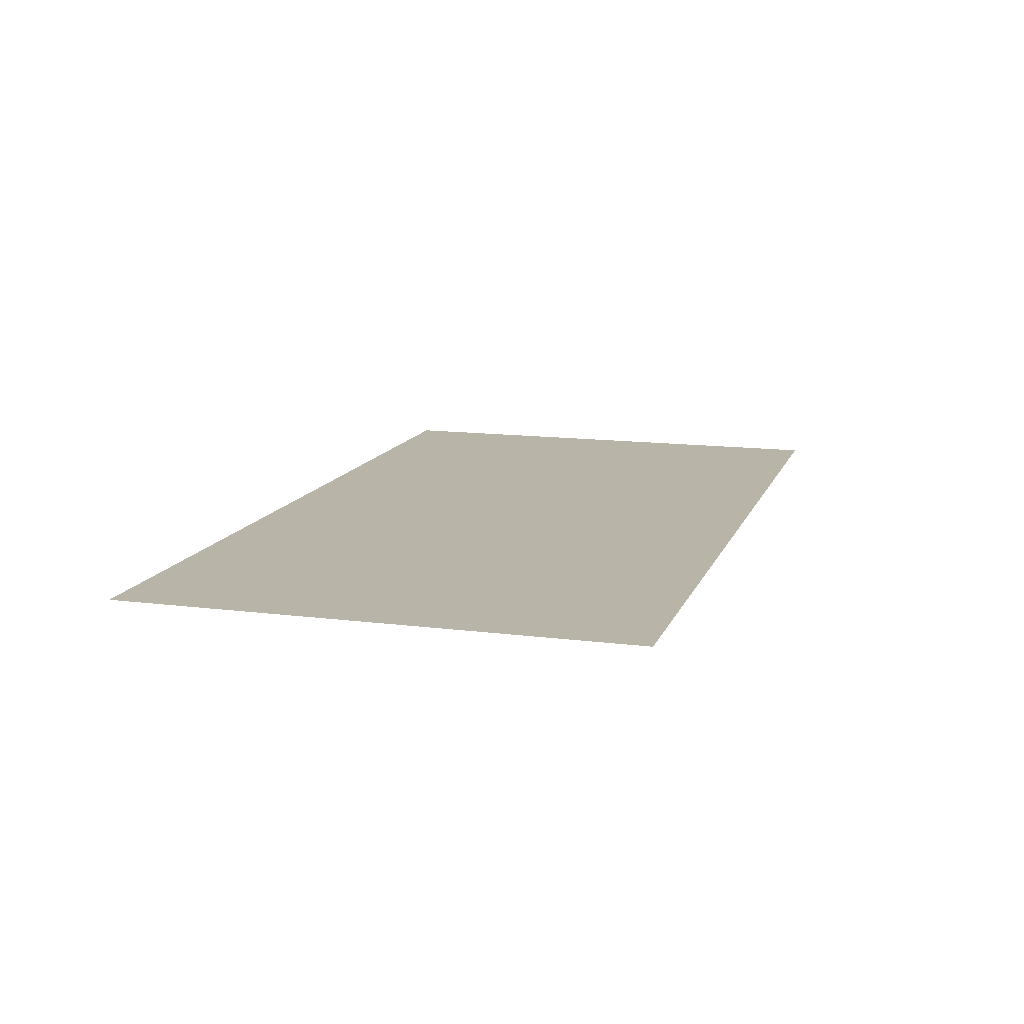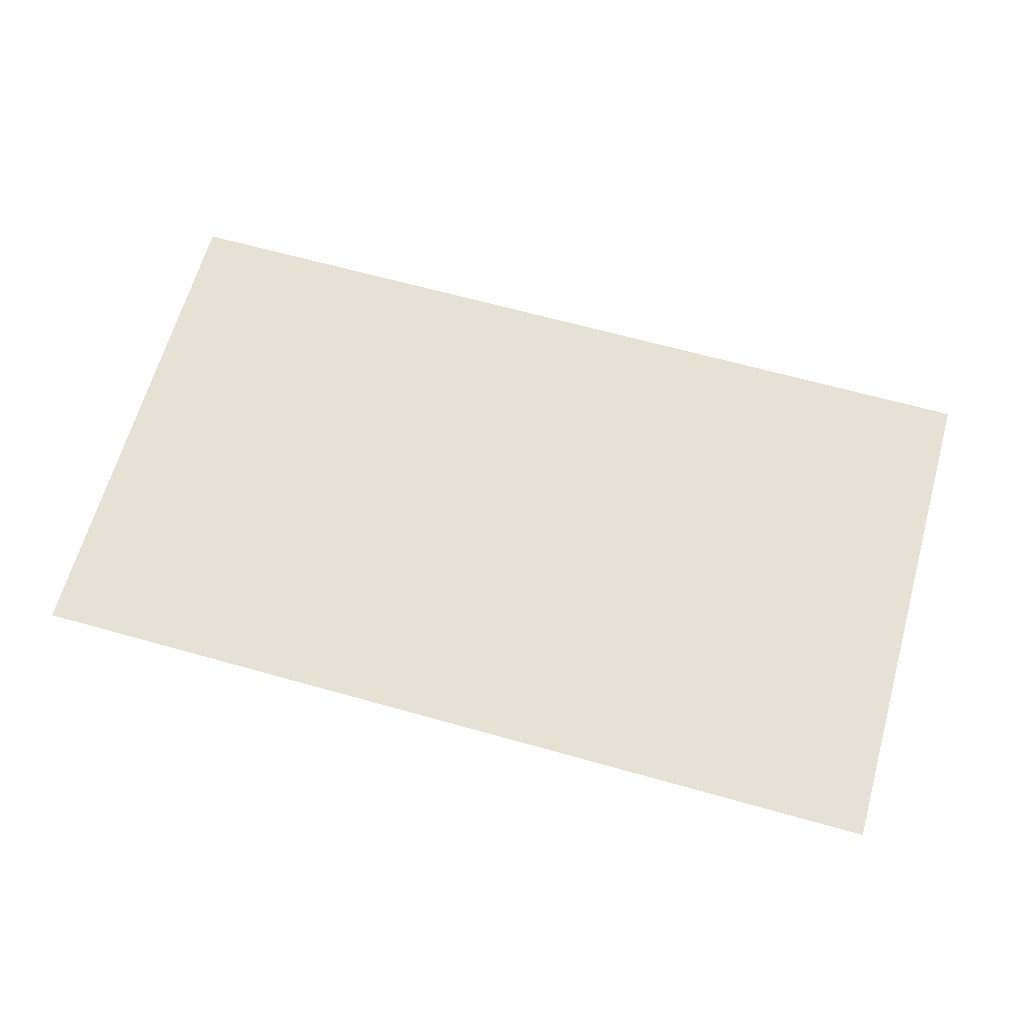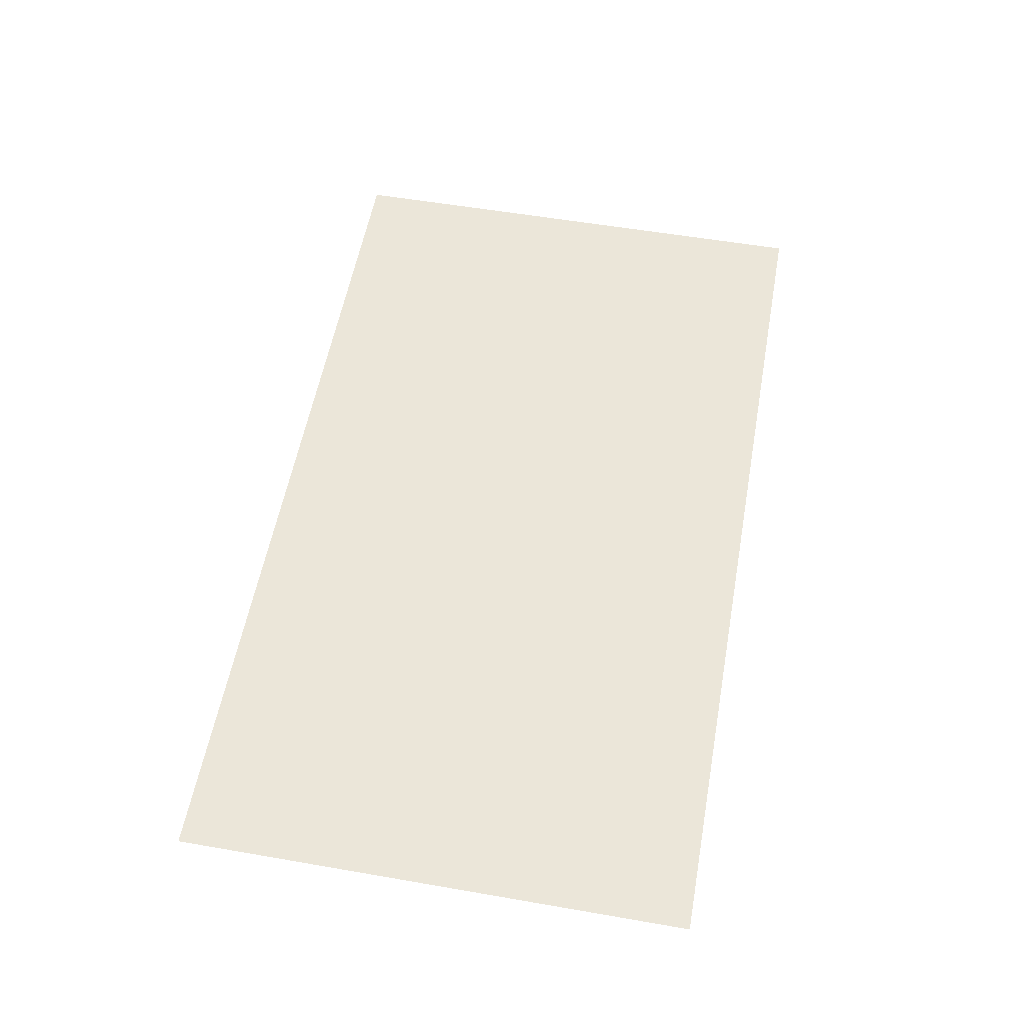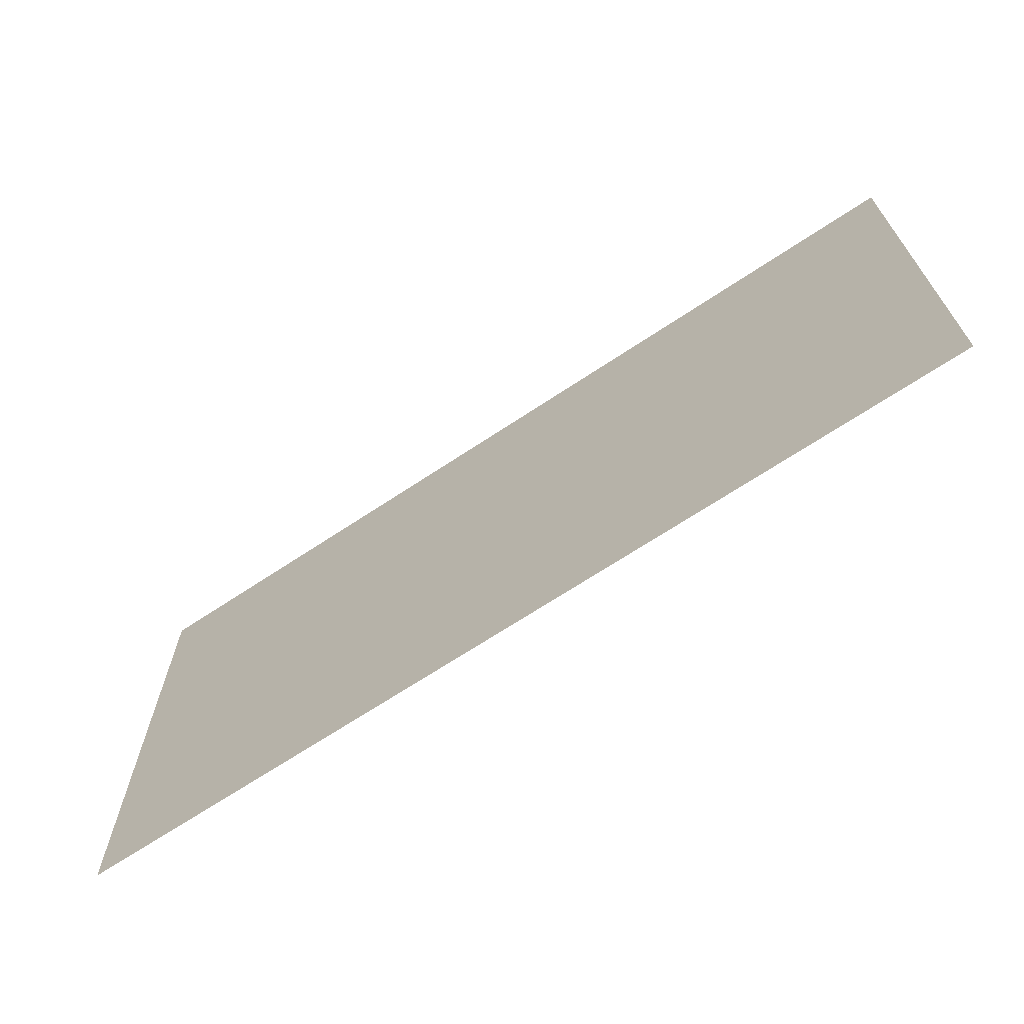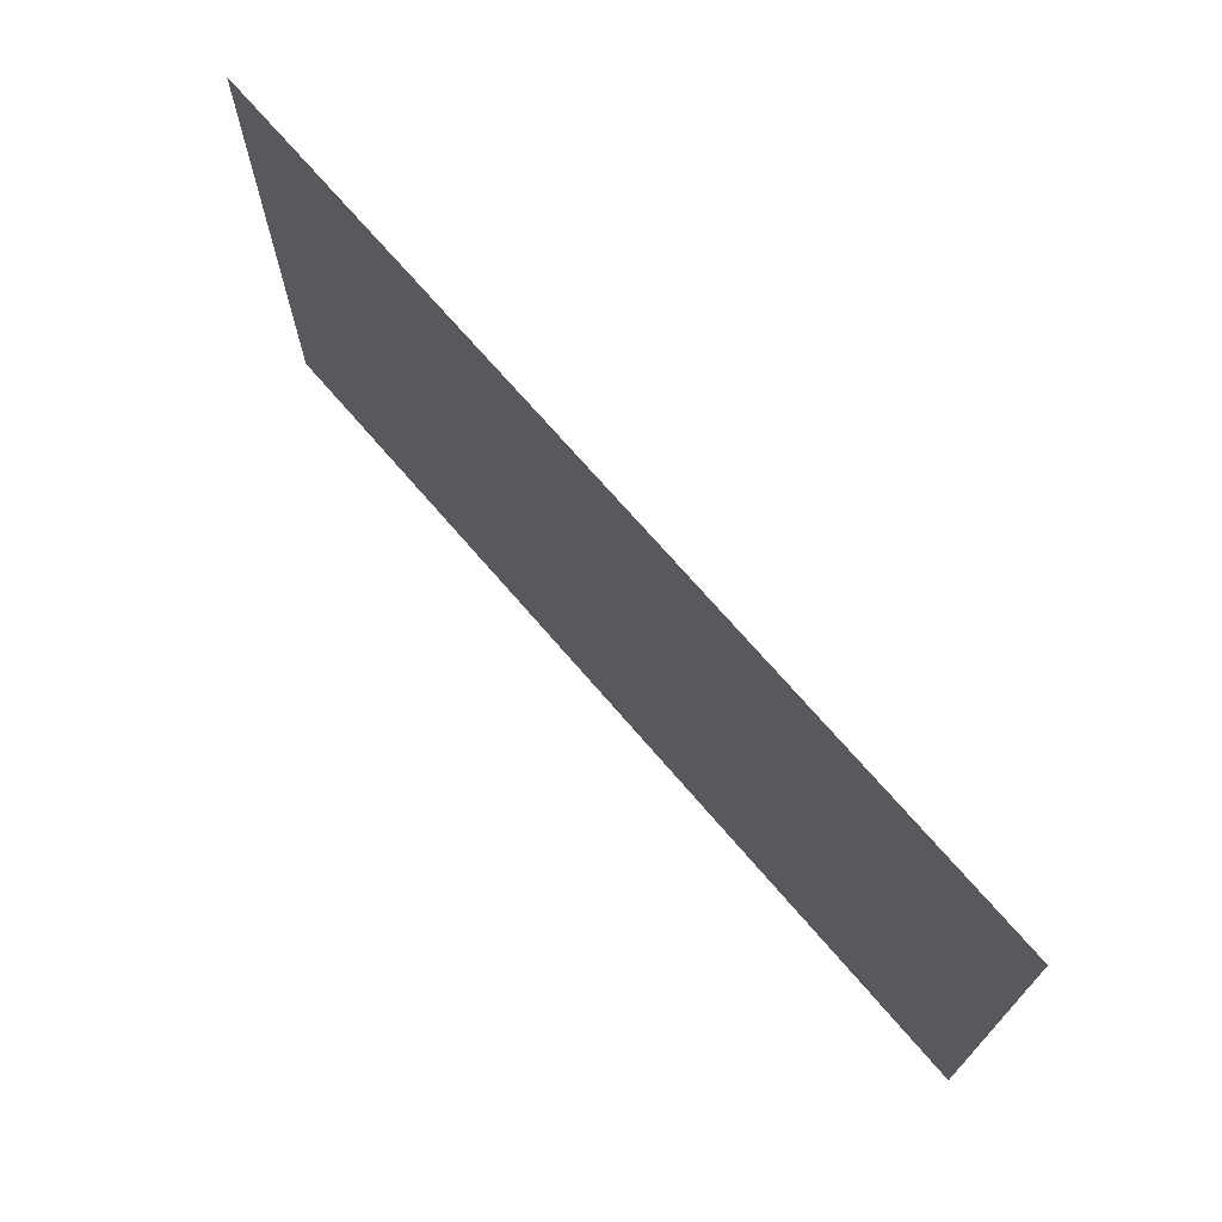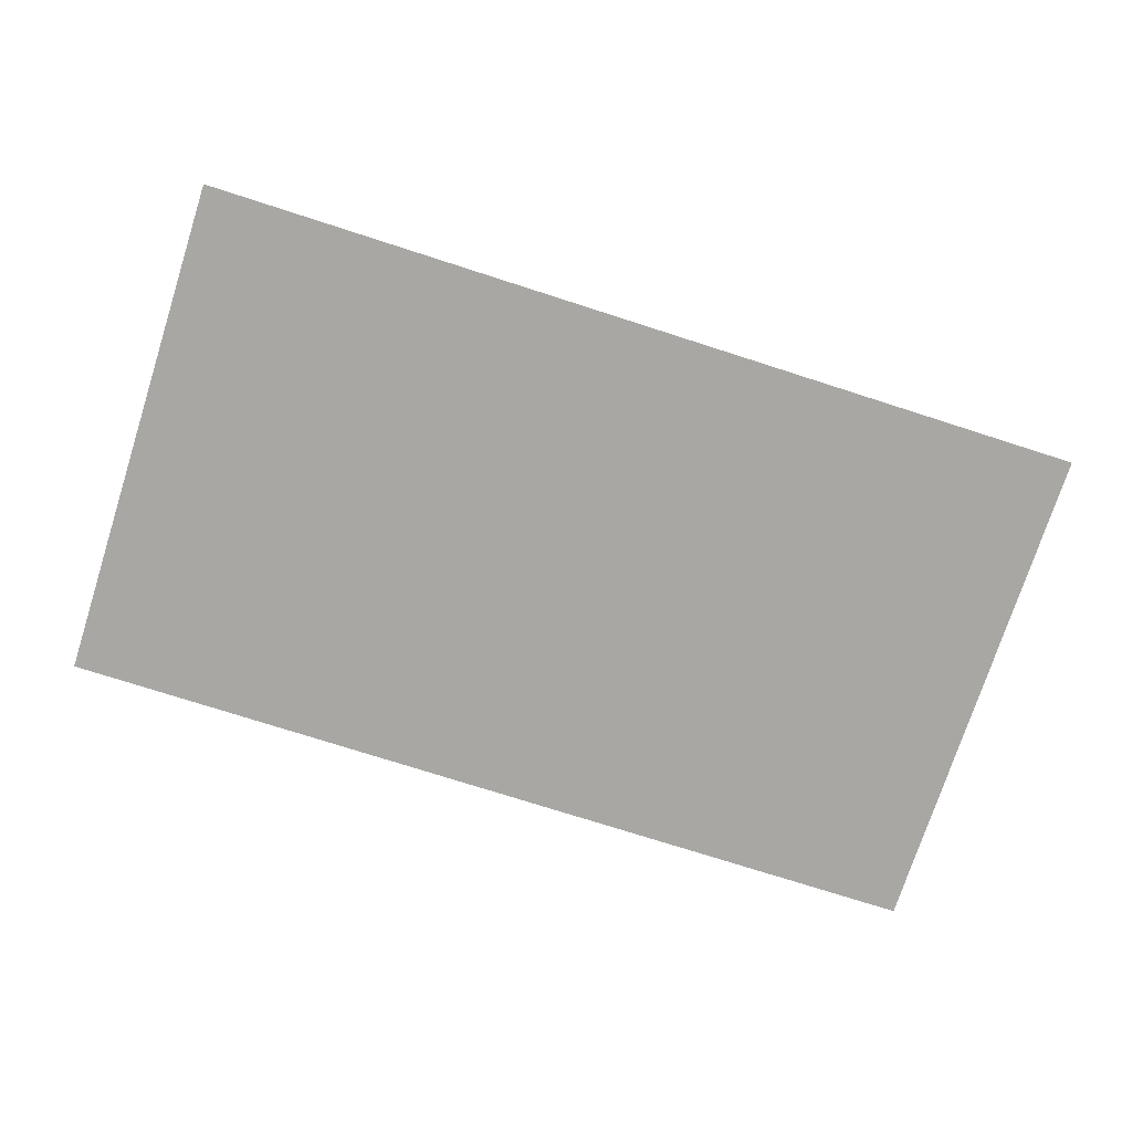
<metadata>
{"format":"obj","ext":"obj","renderer":"f3d","projection":"perspective","resolution":1024,"background":"white","views":[{"elev":13.1,"azim":-73.6,"up":"+Z"},{"elev":64.6,"azim":-164.2,"up":"+Z"},{"elev":56.0,"azim":100.3,"up":"+Z"},{"elev":-67.9,"azim":33.7,"up":"+Y"},{"elev":70.7,"azim":-130.6,"up":"+Y"},{"elev":-74.6,"azim":-17.8,"up":"+Z"}]}
</metadata>
<code>
v -100 100 -0.3
v -100 -100 -0.3
v 160 100 -0.3
v 160 -100 -0.3
v 250 100 -0.3
v 250 -100 -0.3
g g1
f 1 2 4 3
f 3 4 6 5
g g2
g g3
g g4

</code>
